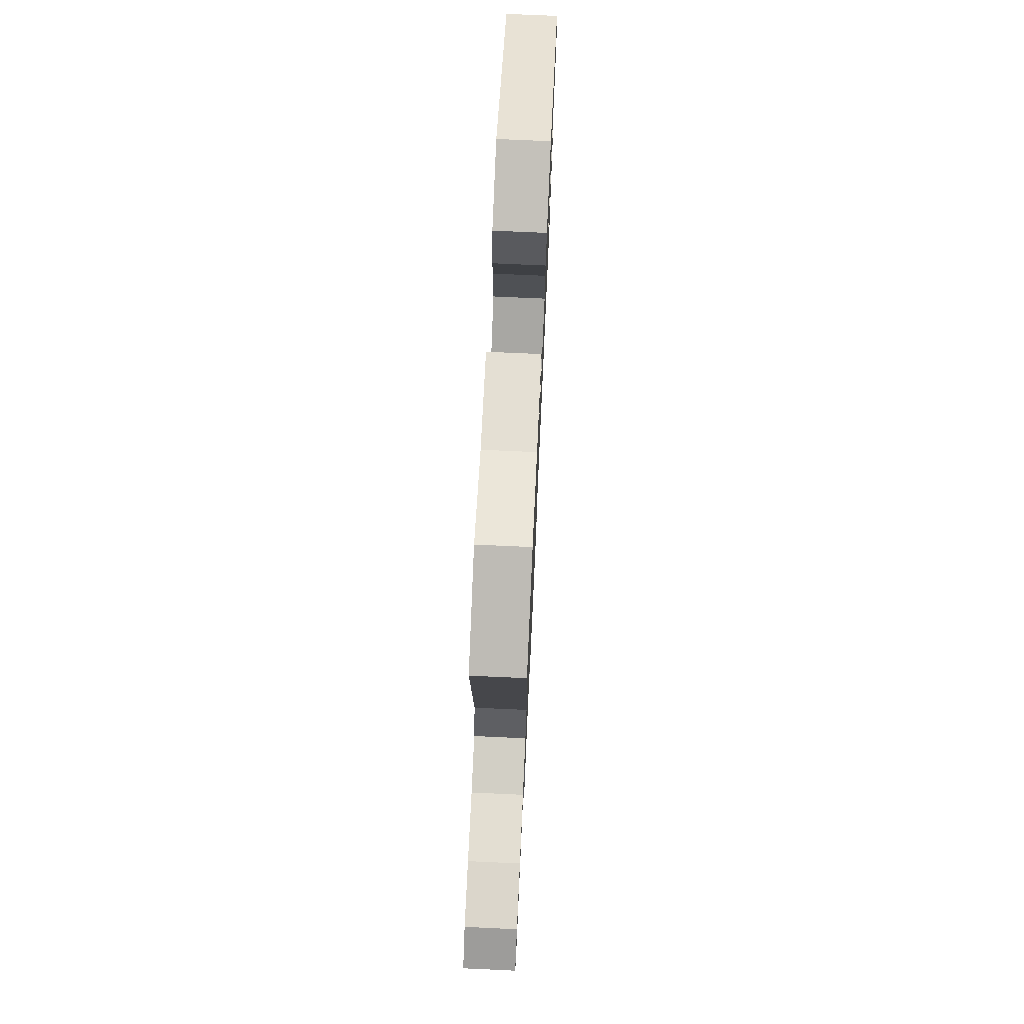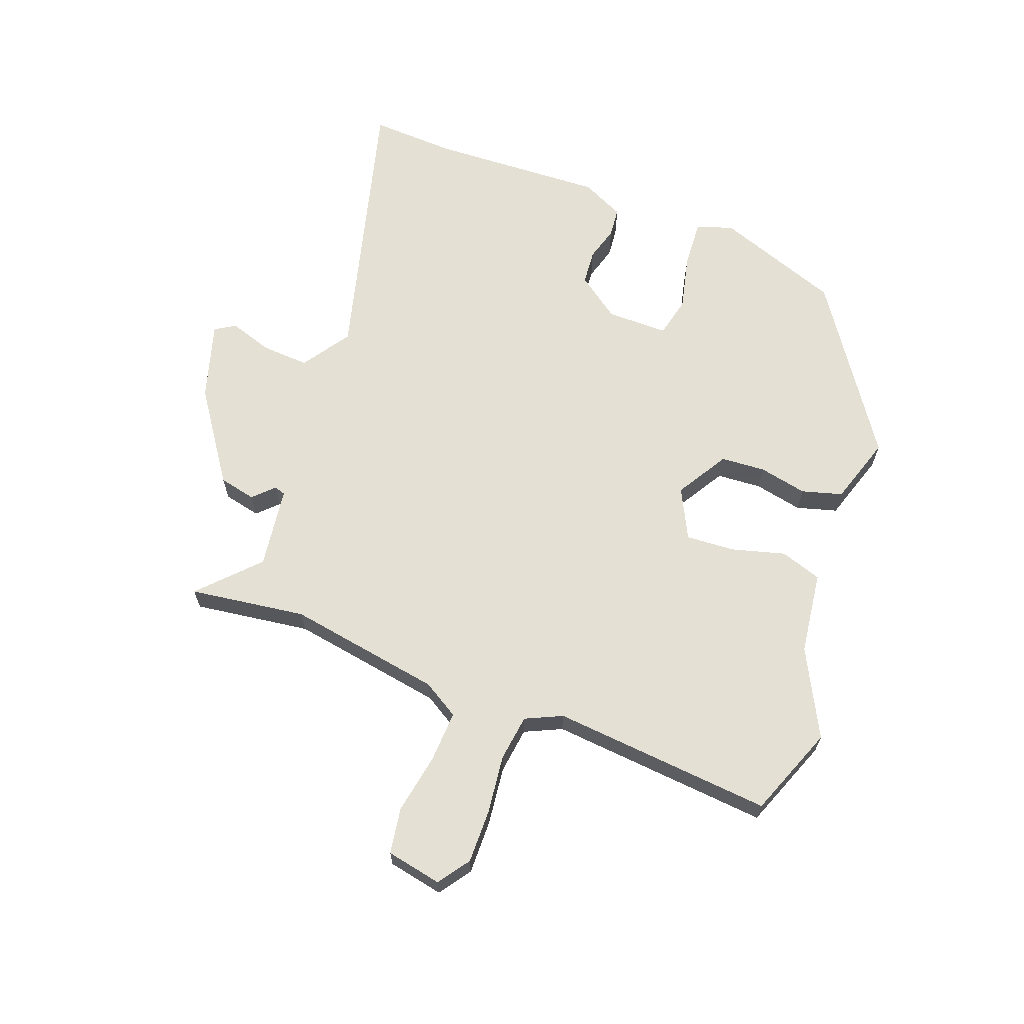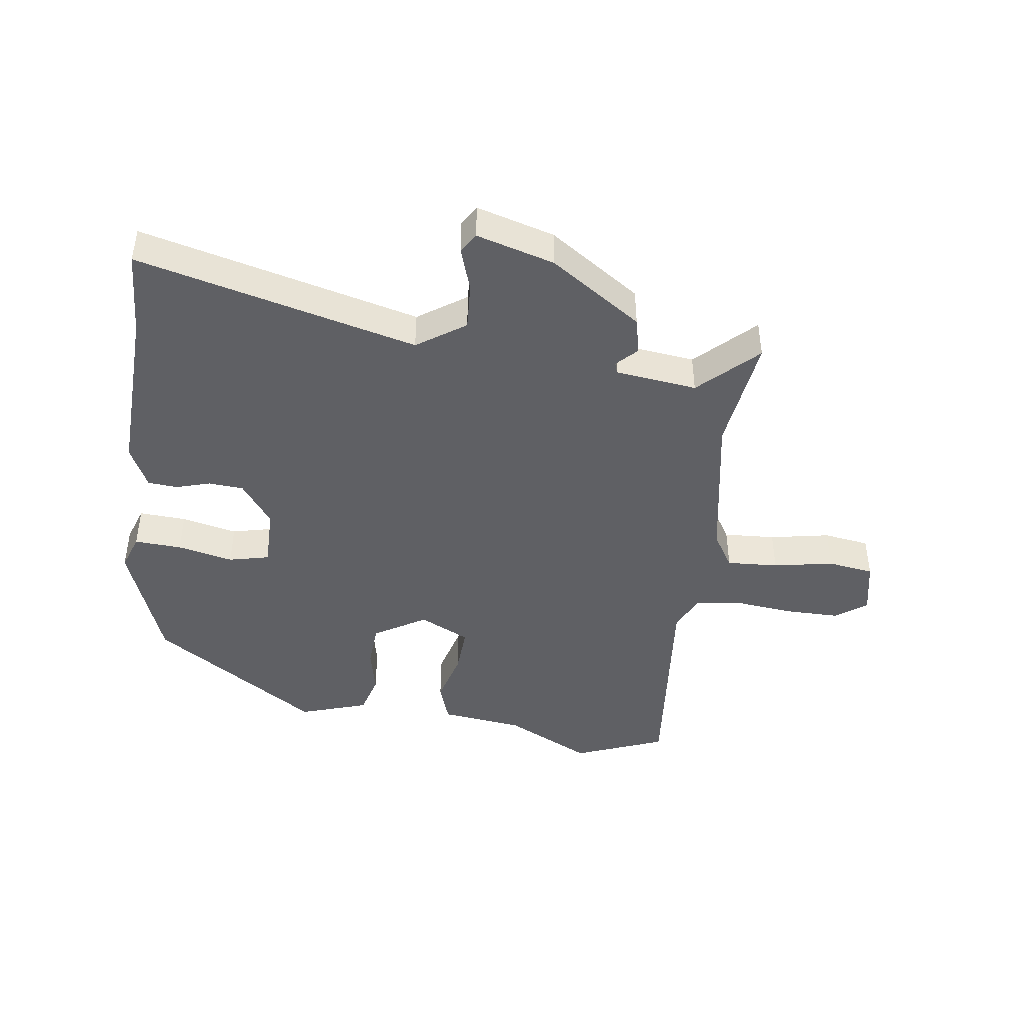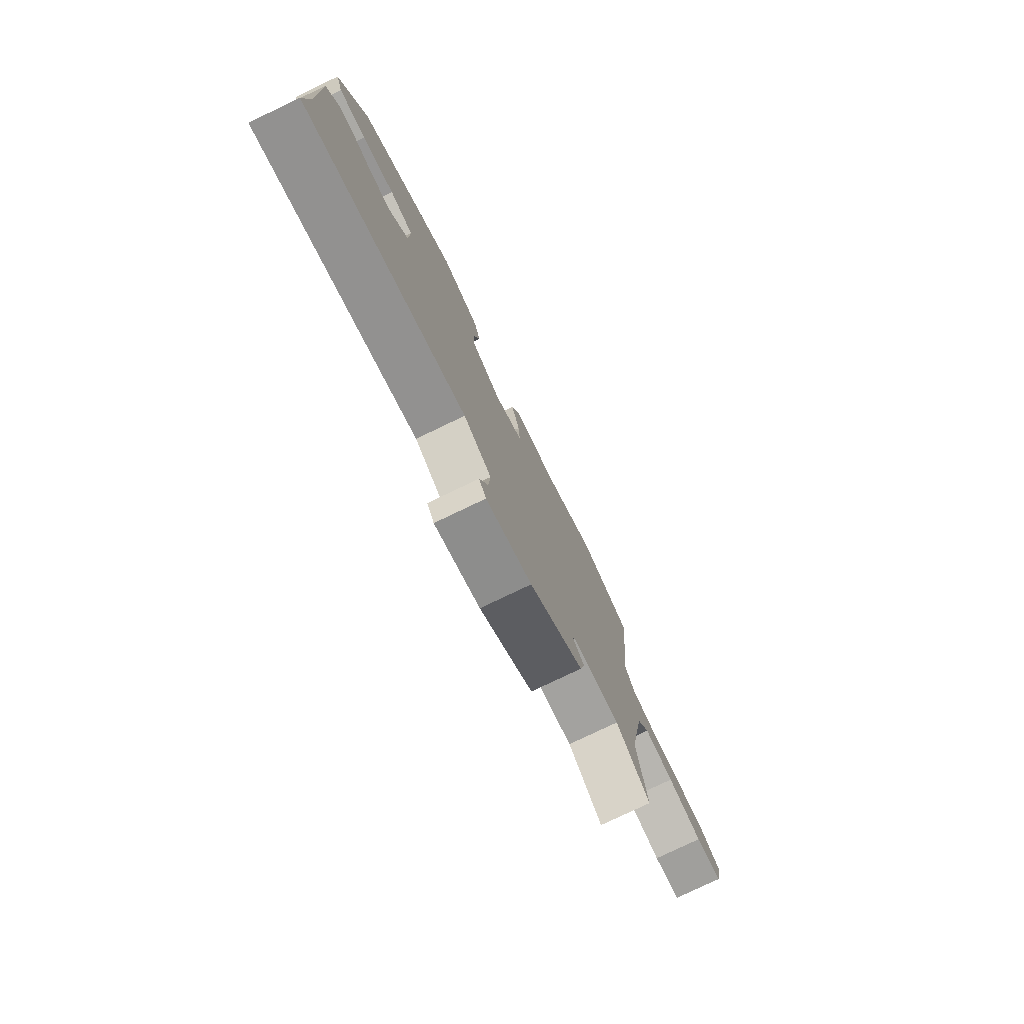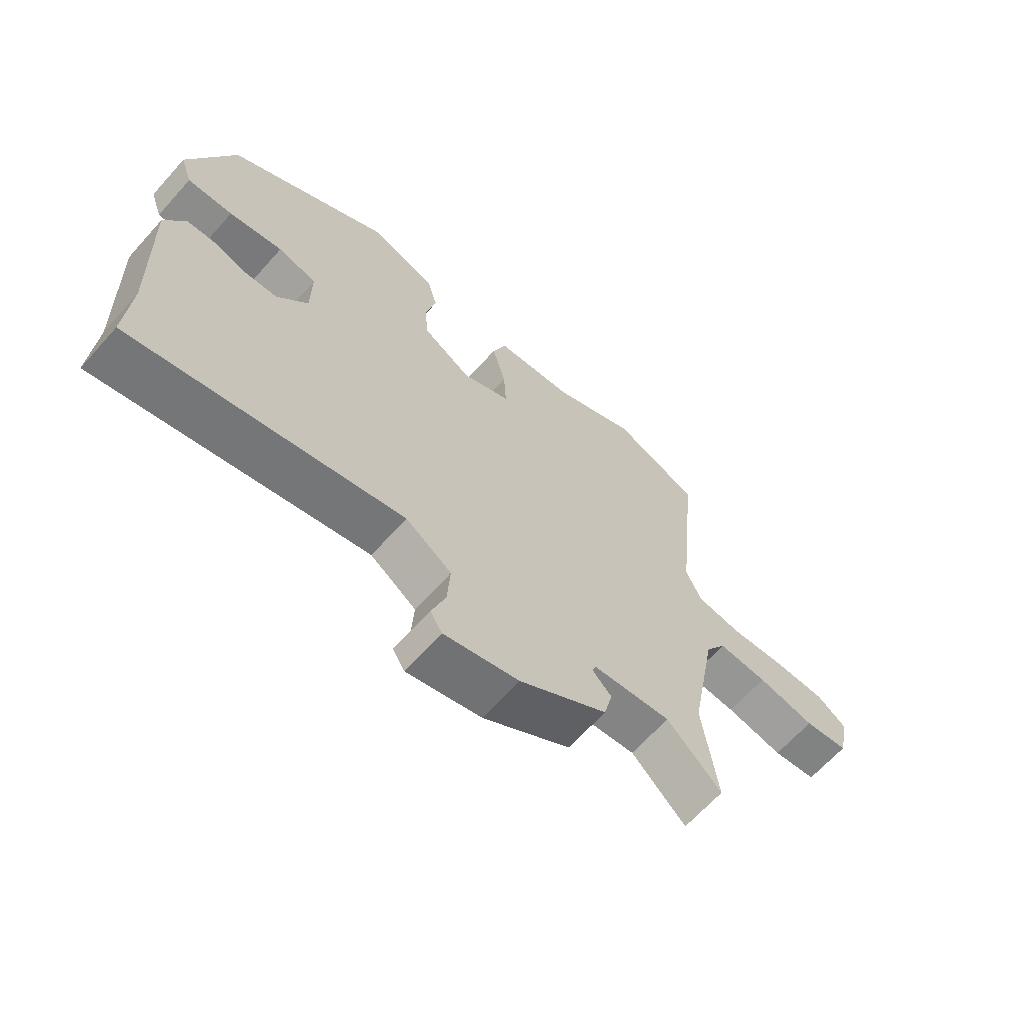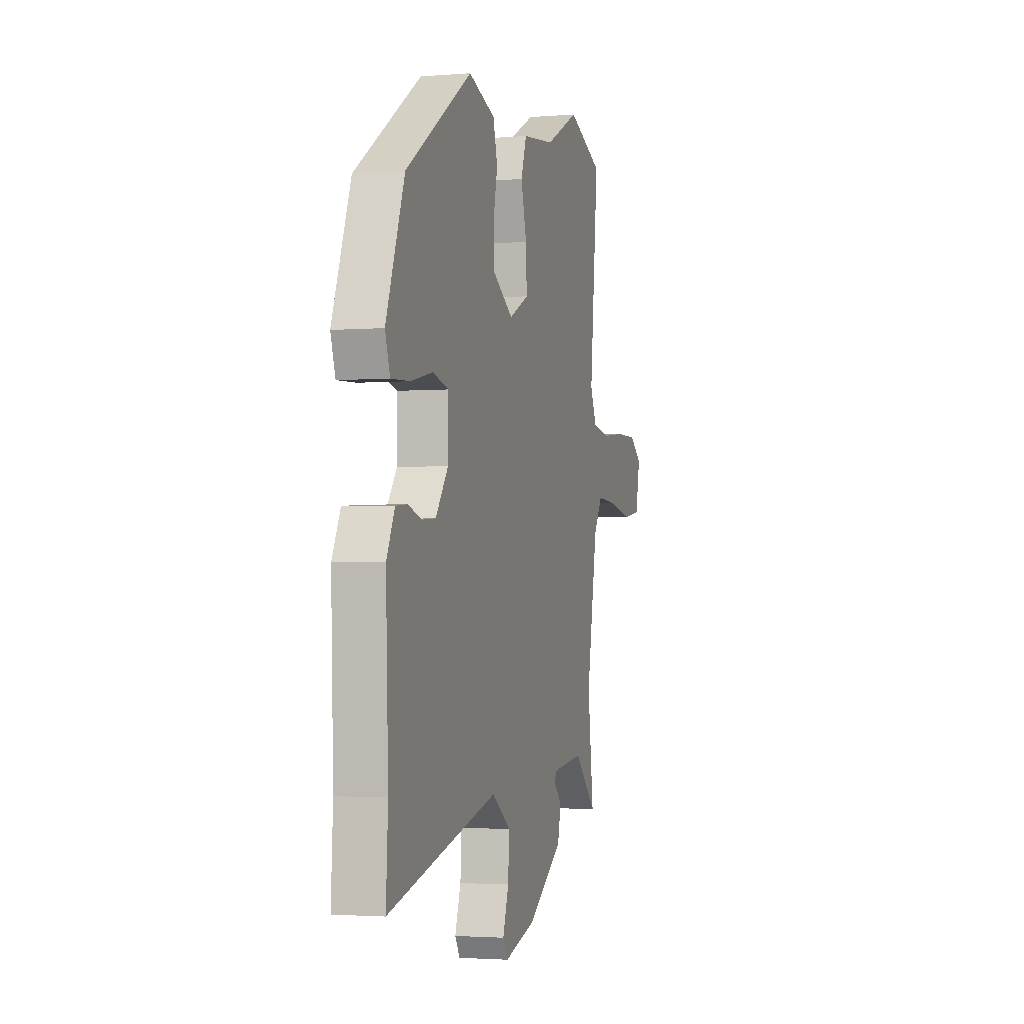
<metadata>
{"format":"obj","ext":"obj","renderer":"f3d","projection":"perspective","resolution":1024,"background":"white","views":[{"elev":73.6,"azim":-87.4,"up":"+Z"},{"elev":65.6,"azim":-70.1,"up":"+Y"},{"elev":-44.0,"azim":171.9,"up":"+Y"},{"elev":-78.4,"azim":115.6,"up":"+Z"},{"elev":-65.8,"azim":138.1,"up":"+Z"},{"elev":-2.5,"azim":106.0,"up":"+Z"}]}
</metadata>
<code>
v -0.506 0.07 -0.548
v -0.482 0.07 -0.358
v -0.527 0.07 -0.107
v -0.563 0.07 -0.049
v -0.647 0.07 -0.054
v -0.745 0.07 -0.073
v -0.82 0.07 -0.062
v -0.839 0.07 0.028
v -0.788 0.07 0.065
v -0.7 0.07 0.065
v -0.605 0.07 0.055
v -0.529 0.07 0.066
v -0.502 0.07 0.126
v -0.538 0.07 0.485
v -0.391 0.07 0.544
v -0.249 0.07 0.473
v -0.114 0.07 0.457
v -0.091 0.07 0.39
v -0.114 0.07 0.302
v -0.118 0.07 0.223
v -0.036 0.07 0.183
v 0.048 0.07 0.235
v 0.052 0.07 0.308
v 0.035 0.07 0.386
v 0.053 0.07 0.452
v 0.164 0.07 0.489
v 0.438 0.07 0.308
v 0.514 0.07 0.104
v 0.494 0.07 0.045
v 0.417 0.07 0.049
v 0.326 0.07 0.069
v 0.26 0.07 0.053
v 0.261 0.07 -0.047
v 0.313 0.07 -0.117
v 0.37 0.07 -0.121
v 0.426 0.07 -0.104
v 0.474 0.07 -0.108
v 0.508 0.07 -0.177
v 0.498 0.07 -0.459
v 0.506 0.07 -0.6
v 0.052 0.07 -0.486
v -0.026 0.07 -0.54
v -0.021 0.07 -0.617
v 0.003 0.07 -0.688
v -0.017 0.07 -0.721
v -0.144 0.07 -0.685
v -0.293 0.07 -0.585
v -0.307 0.07 -0.525
v -0.275 0.07 -0.492
v -0.281 0.07 -0.474
v -0.414 0.07 -0.458
v -0.506 0 -0.548
v -0.482 0 -0.358
v -0.527 0 -0.107
v -0.563 0 -0.049
v -0.647 0 -0.054
v -0.745 0 -0.073
v -0.82 0 -0.062
v -0.839 0 0.028
v -0.788 0 0.065
v -0.7 0 0.065
v -0.605 0 0.055
v -0.529 0 0.066
v -0.502 0 0.126
v -0.538 0 0.485
v -0.391 0 0.544
v -0.249 0 0.473
v -0.114 0 0.457
v -0.091 0 0.39
v -0.114 0 0.302
v -0.118 0 0.223
v -0.036 0 0.183
v 0.048 0 0.235
v 0.052 0 0.308
v 0.035 0 0.386
v 0.053 0 0.452
v 0.164 0 0.489
v 0.438 0 0.308
v 0.514 0 0.104
v 0.494 0 0.045
v 0.417 0 0.049
v 0.326 0 0.069
v 0.26 0 0.053
v 0.261 0 -0.047
v 0.313 0 -0.117
v 0.37 0 -0.121
v 0.426 0 -0.104
v 0.474 0 -0.108
v 0.508 0 -0.177
v 0.498 0 -0.459
v 0.506 0 -0.6
v 0.052 0 -0.486
v -0.026 0 -0.54
v -0.021 0 -0.617
v 0.003 0 -0.688
v -0.017 0 -0.721
v -0.144 0 -0.685
v -0.293 0 -0.585
v -0.307 0 -0.525
v -0.275 0 -0.492
v -0.281 0 -0.474
v -0.414 0 -0.458
f 47 48 49
f 46 47 49
f 45 46 49
f 44 45 49
f 43 44 49
f 42 43 49 50
f 41 42 50
f 39 40 41
f 41 50 51
f 39 41 51
f 38 39 51
f 37 38 51
f 36 37 51
f 35 36 51
f 29 30 31
f 28 29 31
f 27 28 31
f 26 27 31
f 25 26 31
f 24 25 31
f 23 24 31
f 22 23 31 32
f 21 22 32 33
f 16 17 18 19
f 16 19 20
f 15 16 20
f 14 15 20
f 13 14 20
f 21 33 34
f 20 21 34
f 13 20 34
f 12 13 34
f 9 10 11
f 8 9 11
f 7 8 11
f 6 7 11
f 5 6 11
f 51 1 2
f 51 2 3
f 35 51 3
f 34 35 3
f 4 5 11 12
f 3 4 12 34
f 100 99 98
f 100 98 97
f 100 97 96
f 100 96 95
f 100 95 94
f 101 100 94 93
f 101 93 92
f 92 91 90
f 102 101 92
f 102 92 90
f 102 90 89
f 102 89 88
f 102 88 87
f 102 87 86
f 82 81 80
f 82 80 79
f 82 79 78
f 82 78 77
f 82 77 76
f 82 76 75
f 82 75 74
f 83 82 74 73
f 84 83 73 72
f 70 69 68 67
f 71 70 67
f 71 67 66
f 71 66 65
f 71 65 64
f 85 84 72
f 85 72 71
f 85 71 64
f 85 64 63
f 62 61 60
f 62 60 59
f 62 59 58
f 62 58 57
f 62 57 56
f 53 52 102
f 54 53 102
f 54 102 86
f 54 86 85
f 63 62 56 55
f 85 63 55 54
f 1 52 53 2
f 2 53 54 3
f 3 54 55 4
f 4 55 56 5
f 5 56 57 6
f 6 57 58 7
f 7 58 59 8
f 8 59 60 9
f 9 60 61 10
f 10 61 62 11
f 11 62 63 12
f 12 63 64 13
f 13 64 65 14
f 14 65 66 15
f 15 66 67 16
f 16 67 68 17
f 17 68 69 18
f 18 69 70 19
f 19 70 71 20
f 20 71 72 21
f 21 72 73 22
f 22 73 74 23
f 23 74 75 24
f 24 75 76 25
f 25 76 77 26
f 26 77 78 27
f 27 78 79 28
f 28 79 80 29
f 29 80 81 30
f 30 81 82 31
f 31 82 83 32
f 32 83 84 33
f 33 84 85 34
f 34 85 86 35
f 35 86 87 36
f 36 87 88 37
f 37 88 89 38
f 38 89 90 39
f 39 90 91 40
f 40 91 92 41
f 41 92 93 42
f 42 93 94 43
f 43 94 95 44
f 44 95 96 45
f 45 96 97 46
f 46 97 98 47
f 47 98 99 48
f 48 99 100 49
f 49 100 101 50
f 50 101 102 51
f 51 102 52 1

</code>
